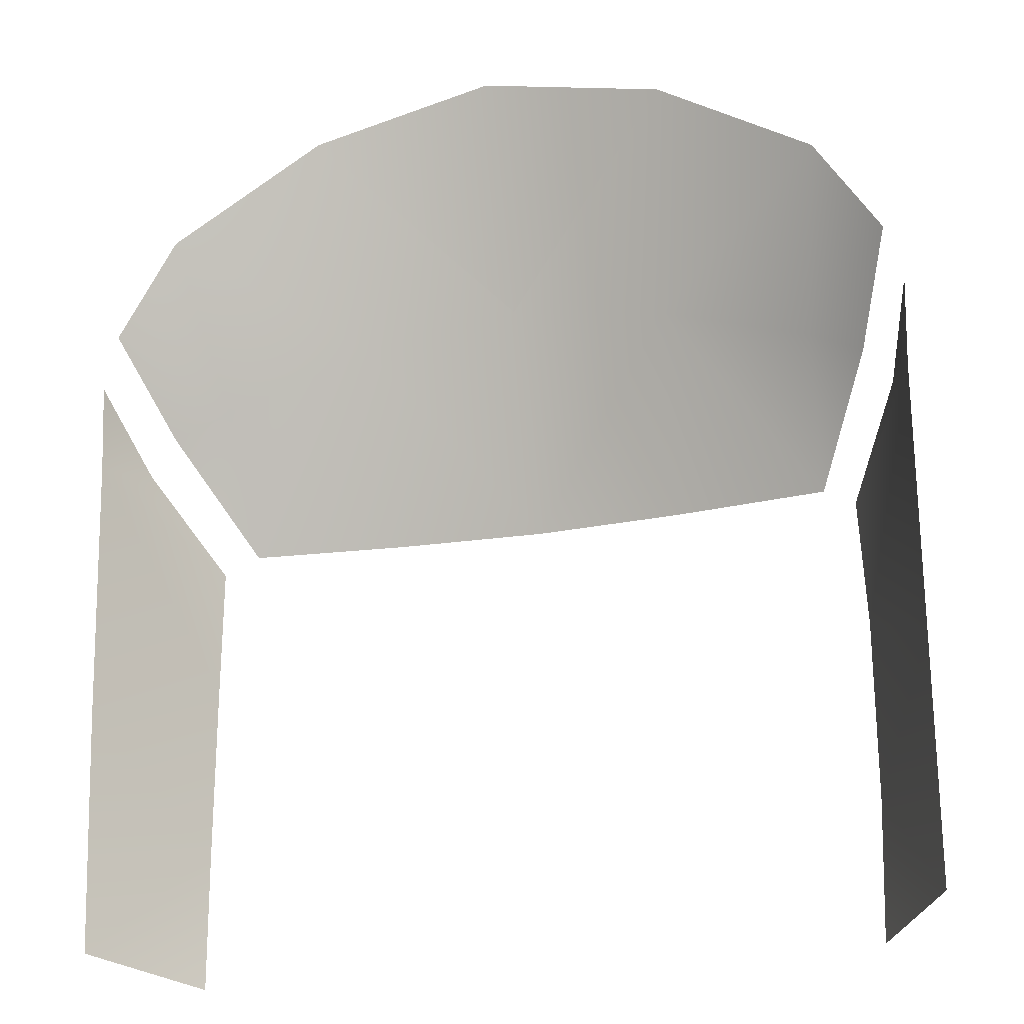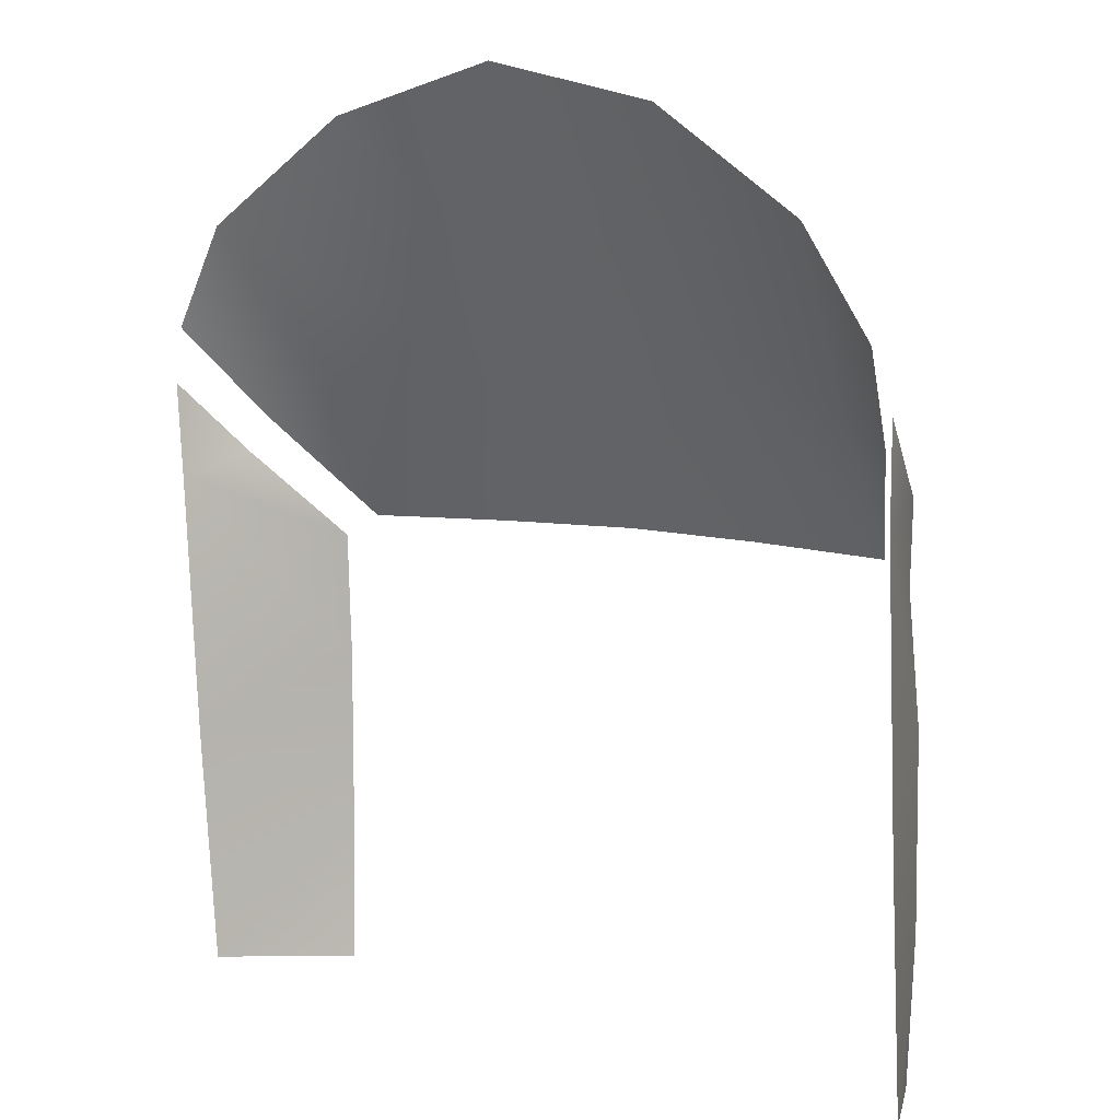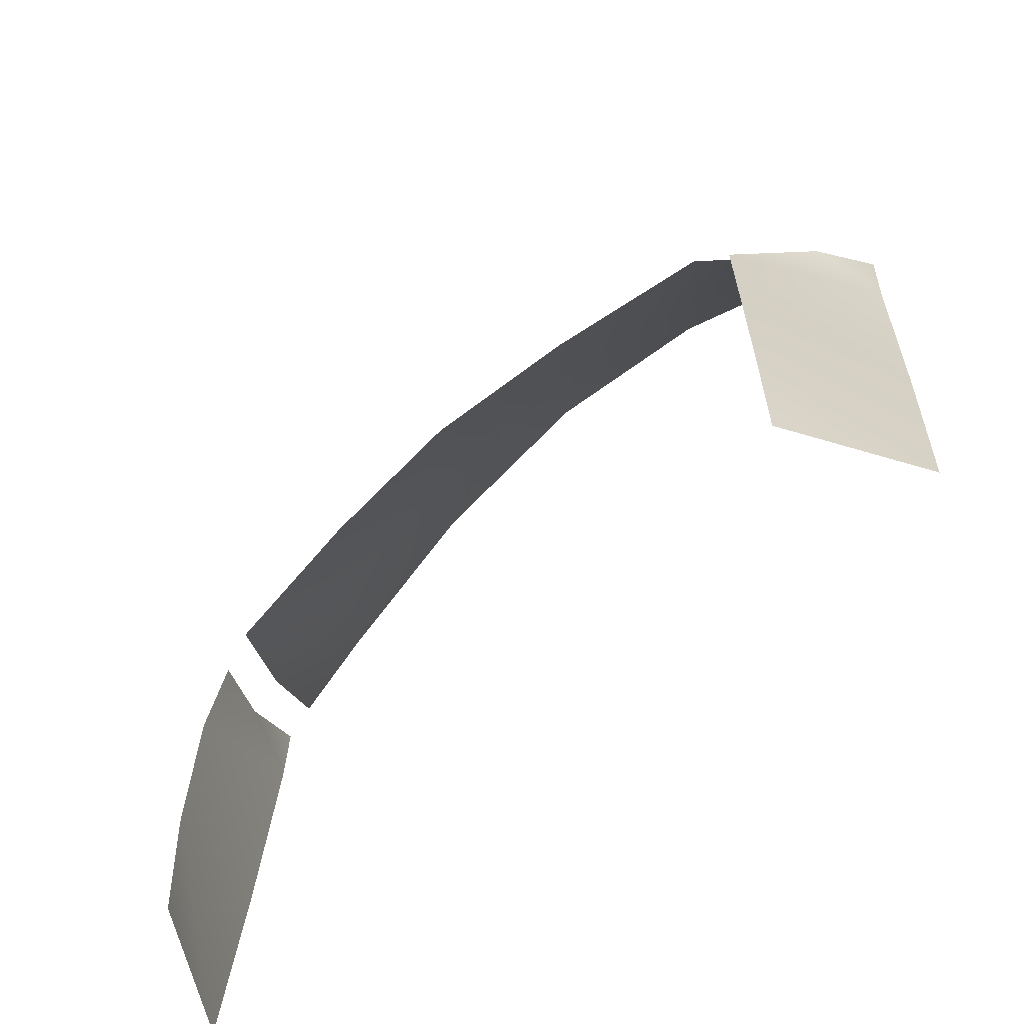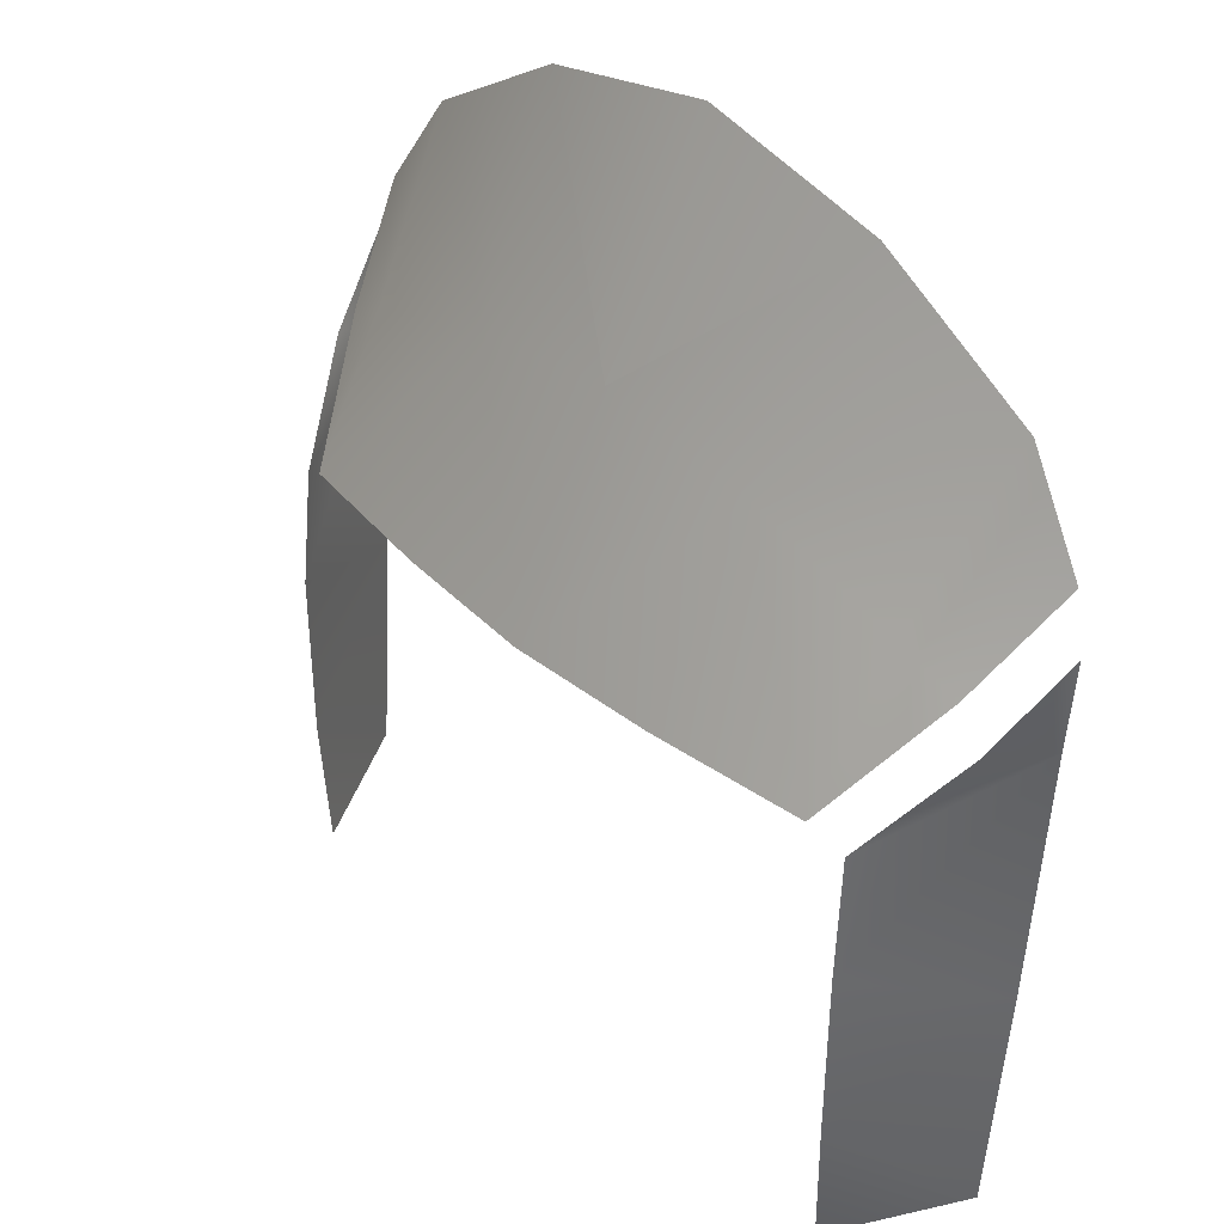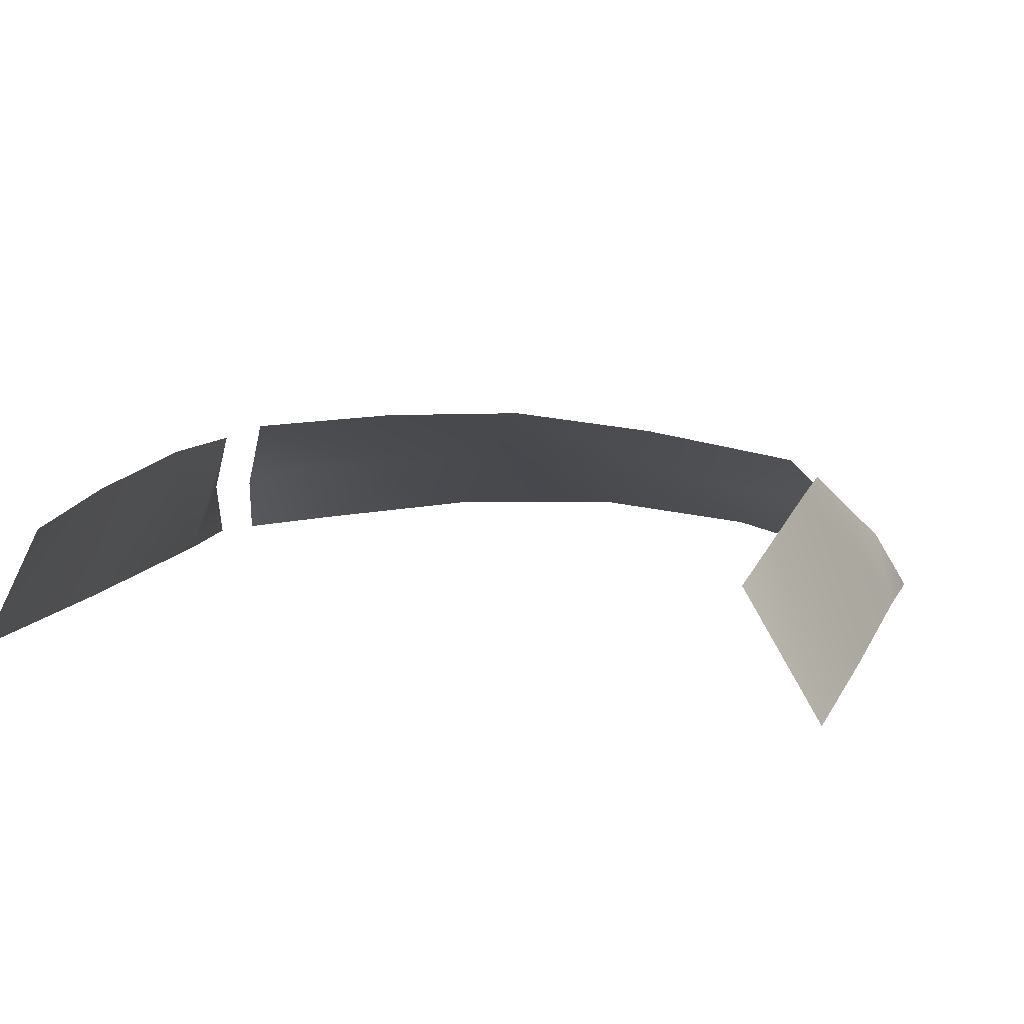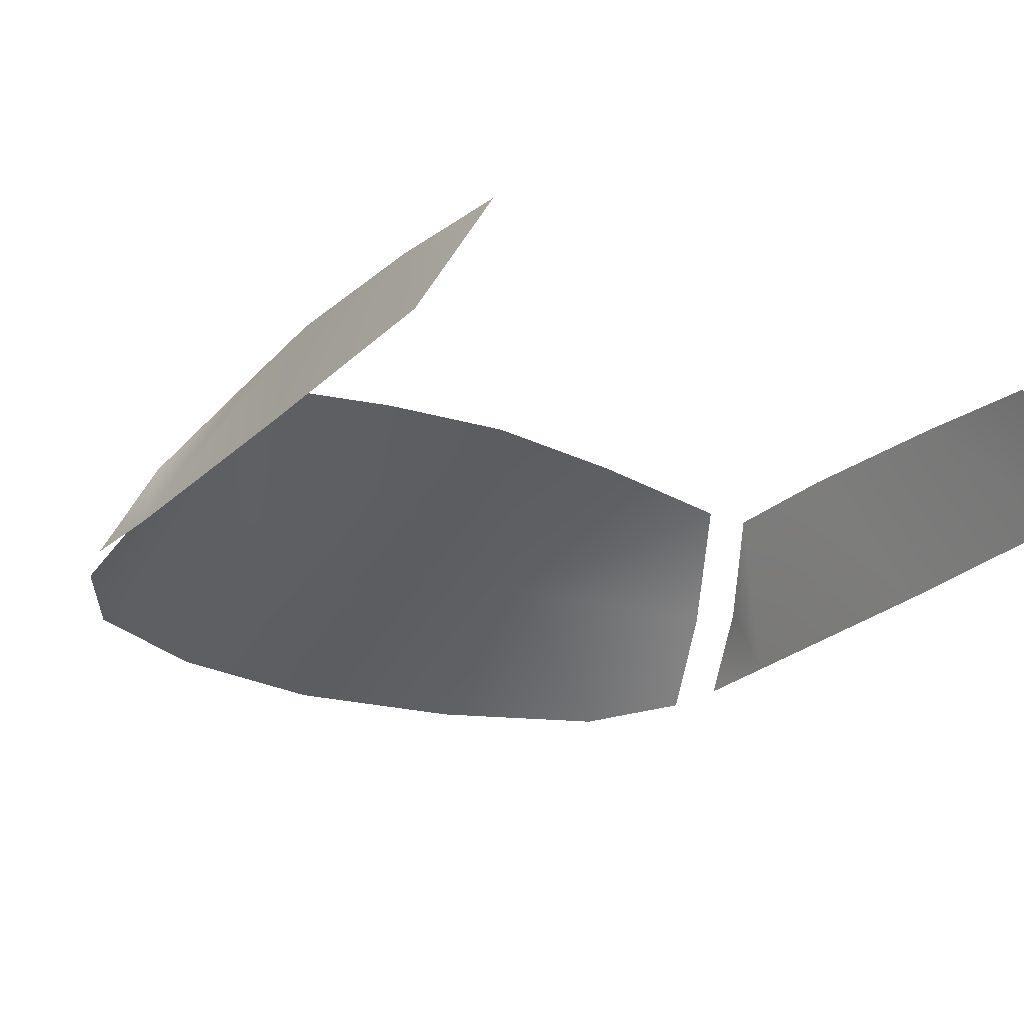
<metadata>
{"format":"obj","ext":"obj","renderer":"f3d","projection":"perspective","resolution":1024,"background":"white","views":[{"elev":-24.0,"azim":16.4,"up":"+Z"},{"elev":6.7,"azim":39.9,"up":"+Z"},{"elev":-65.6,"azim":-138.1,"up":"+Z"},{"elev":38.7,"azim":-132.0,"up":"+Z"},{"elev":14.5,"azim":-163.7,"up":"+Y"},{"elev":-22.2,"azim":144.6,"up":"+Y"}]}
</metadata>
<code>
g Glass_50
v 0.4945 0.998 0.4548
v 0.5051 0.8652 0.6751
v 0.2588 0.8782 0.7607
v 0.55 0.7014 0.9264
v 0.5929 0.843 0.6234
v 0.6522 0.7149 0.7664
v 0.2423 1.033 0.4595
v 0 1.05 0.462
v 0 0.888 0.8063
v 0.2985 0.7126 1.087
v 0 0.8879 0.8065
v 0.6778 0.7265 0.6774
v 0.6356 0.8467 0.5611
v 0.6725 0.7327 0.5278
v 0.5555 0.997 0.2182
v 0.6693 0.7567 0.1056
v 0.6725 0.7327 0.5278
v 0.5475 0.9802 0.42
v 0.2588 0.8782 0.7607
v 0.55 0.7014 0.9264
v 0.2985 0.7126 1.087
v 0.5051 0.8652 0.6751
v 0.6522 0.7149 0.7664
v 0.55 0.7014 0.9264
v 0.6725 0.7327 0.5278
v 0.6356 0.8467 0.5611
v 0.5475 0.9802 0.42
v 0.6693 0.7567 0.1056
v 0.5555 0.997 0.2182
v 0.5554 0.9983 -0.073
v 0.6655 0.7848 -0.278
v 0.6655 0.7848 -0.278
v 0.5554 0.9983 -0.073
v 0.5491 0.989 -0.2984
v 0.2588 0.8782 0.7607
v 0 1.05 0.462
v 0.2423 1.033 0.4595
v 0 0.7176 1.155
v 0 0.8879 0.8065
v 0.2985 0.7126 1.087
v -0.4945 0.998 0.4548
v -0.2588 0.8782 0.7607
v -0.5052 0.8652 0.6751
v -0.55 0.7014 0.9264
v -0.5929 0.843 0.6234
v -0.6522 0.7149 0.7664
v -0.2423 1.033 0.4595
v 0 1.05 0.462
v 0 0.888 0.8063
v -0.2985 0.7126 1.087
v 0 0.8879 0.8065
v -0.6778 0.7265 0.6774
v -0.6725 0.7327 0.5278
v -0.6356 0.8467 0.5611
v -0.6693 0.7567 0.1056
v -0.5555 0.997 0.2182
v -0.6725 0.7327 0.5278
v -0.5475 0.9802 0.42
v -0.2588 0.8782 0.7607
v -0.2985 0.7126 1.087
v -0.55 0.7014 0.9264
v -0.5052 0.8652 0.6751
v -0.55 0.7014 0.9264
v -0.6522 0.7149 0.7664
v -0.6725 0.7327 0.5278
v -0.5475 0.9802 0.42
v -0.6356 0.8467 0.5611
v -0.6693 0.7567 0.1056
v -0.5554 0.9983 -0.073
v -0.5555 0.997 0.2182
v -0.6655 0.7848 -0.278
v -0.6655 0.7848 -0.278
v -0.5491 0.989 -0.2984
v -0.5554 0.9983 -0.073
v -0.2588 0.8782 0.7607
v -0.2423 1.033 0.4595
v 0 1.05 0.462
v 0 0.7176 1.155
v -0.2985 0.7126 1.087
v 0 0.8879 0.8065
g Glass_50_0
f 3 2 1
f 4 2 3
f 1 2 5
f 6 5 2
f 7 3 1
f 9 3 8
f 3 9 10
f 11 10 9
f 14 13 12
f 16 15 14
f 15 18 17
f 21 20 19
f 24 23 22
f 27 26 25
f 30 29 28
f 31 30 28
f 34 33 32
f 37 36 35
f 40 39 38
f 43 42 41
f 43 44 42
f 41 45 43
f 45 46 43
f 42 47 41
f 42 49 48
f 42 50 49
f 51 49 50
f 54 53 52
f 56 55 53
f 58 56 57
f 61 60 59
f 64 63 62
f 67 66 65
f 70 69 68
f 69 71 68
f 74 73 72
f 77 76 75
f 80 79 78

</code>
